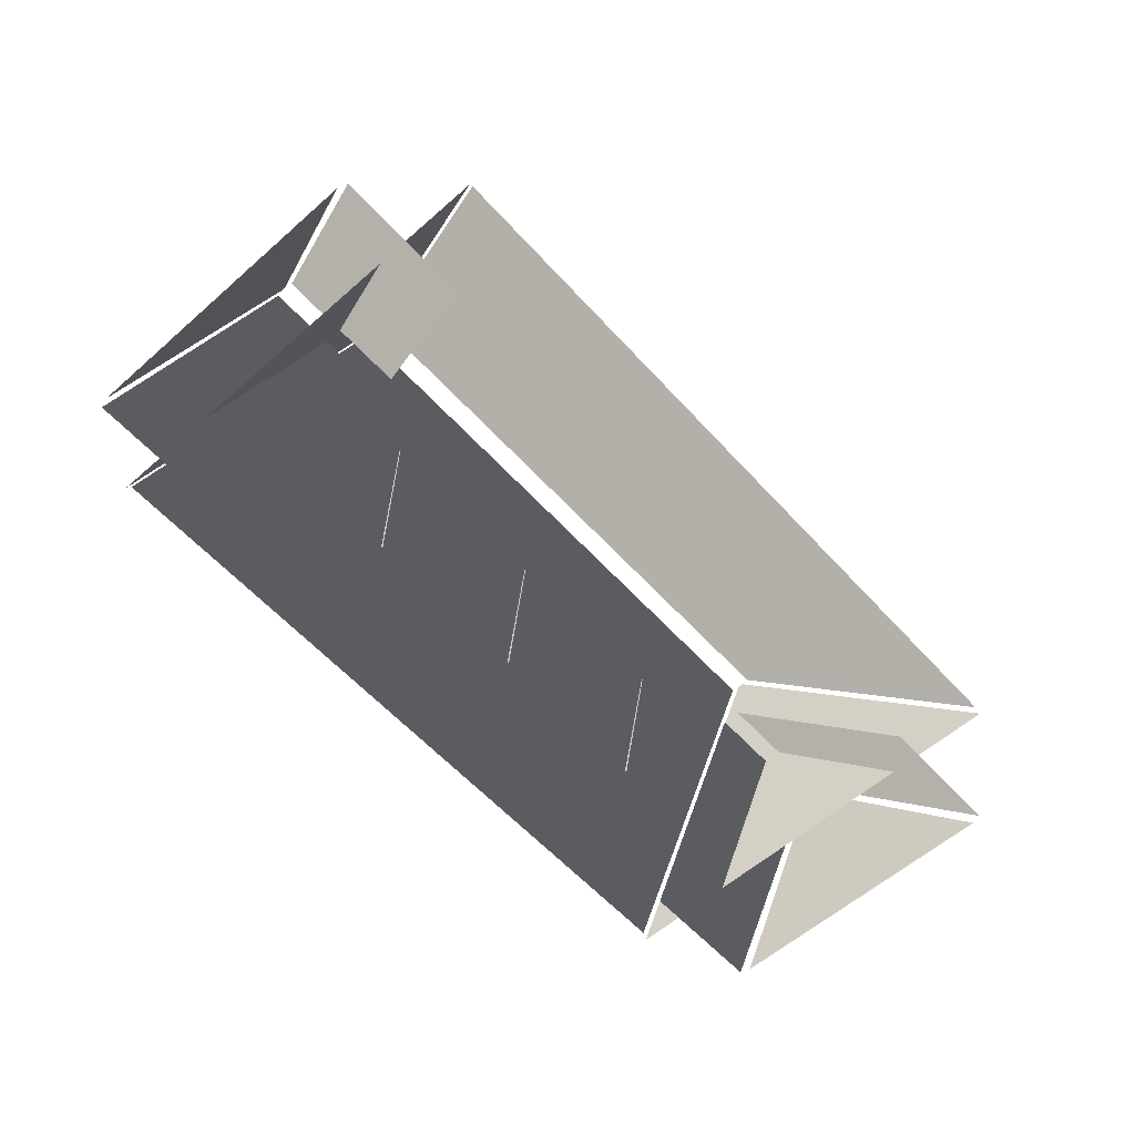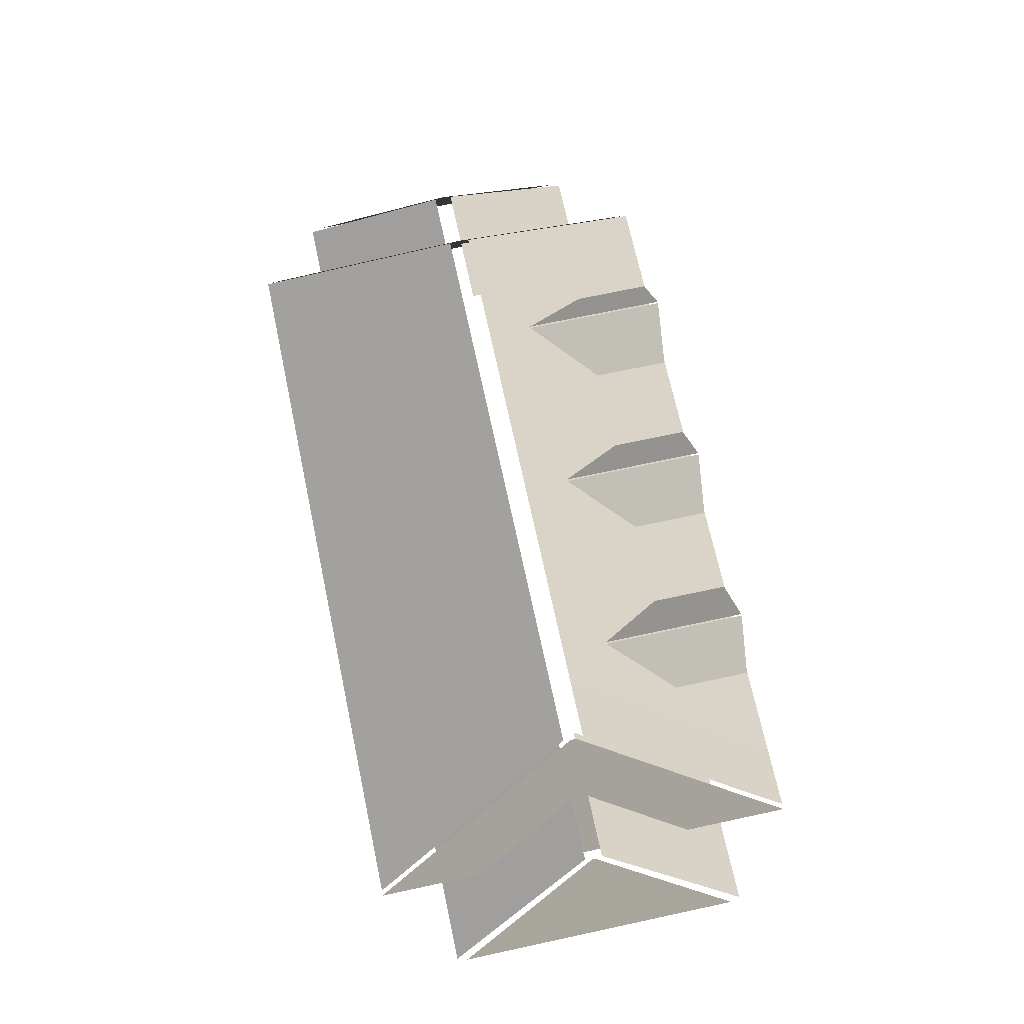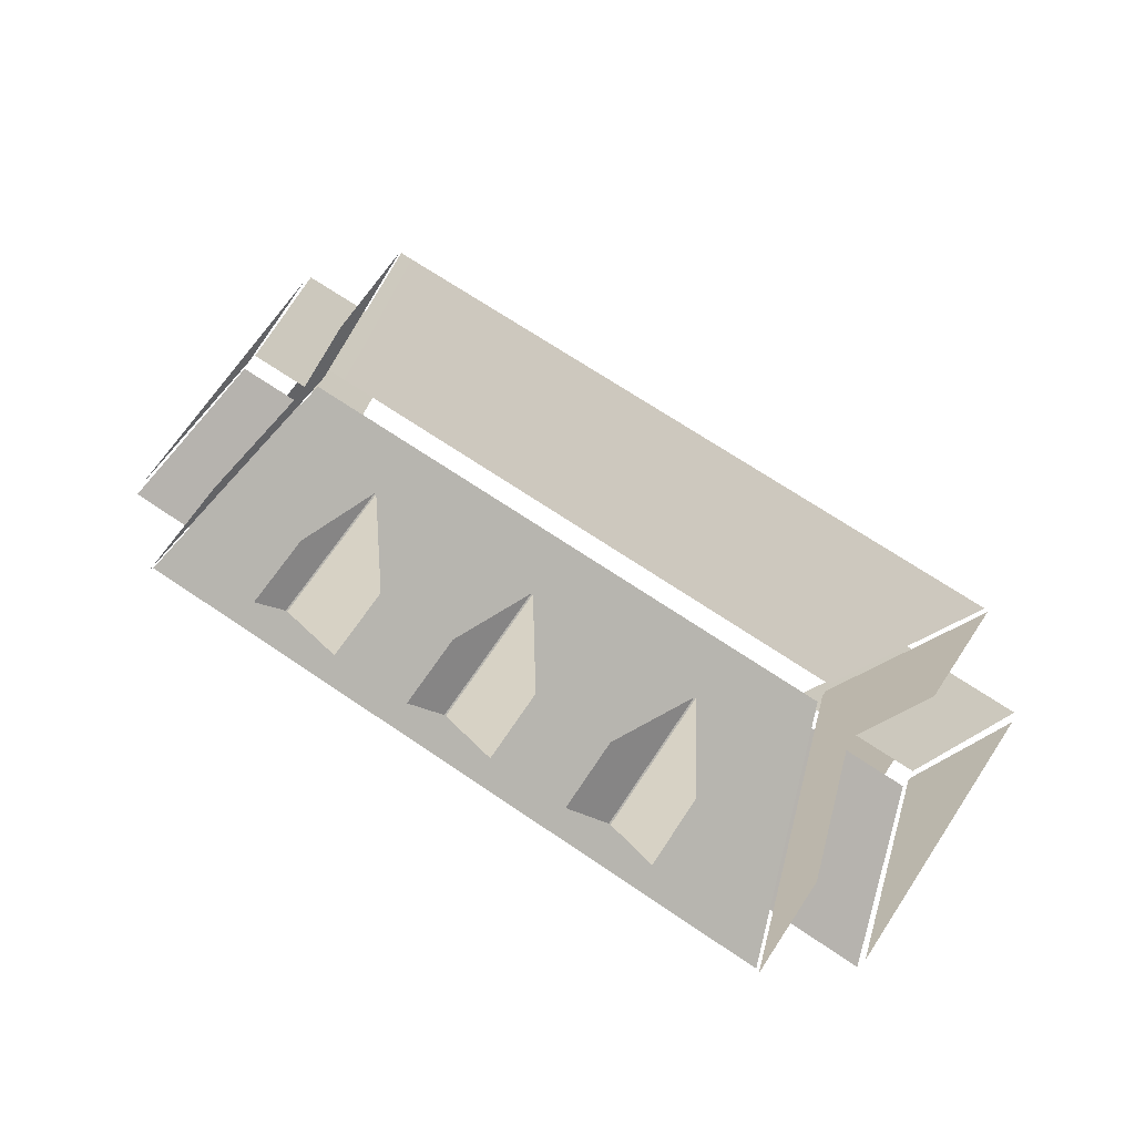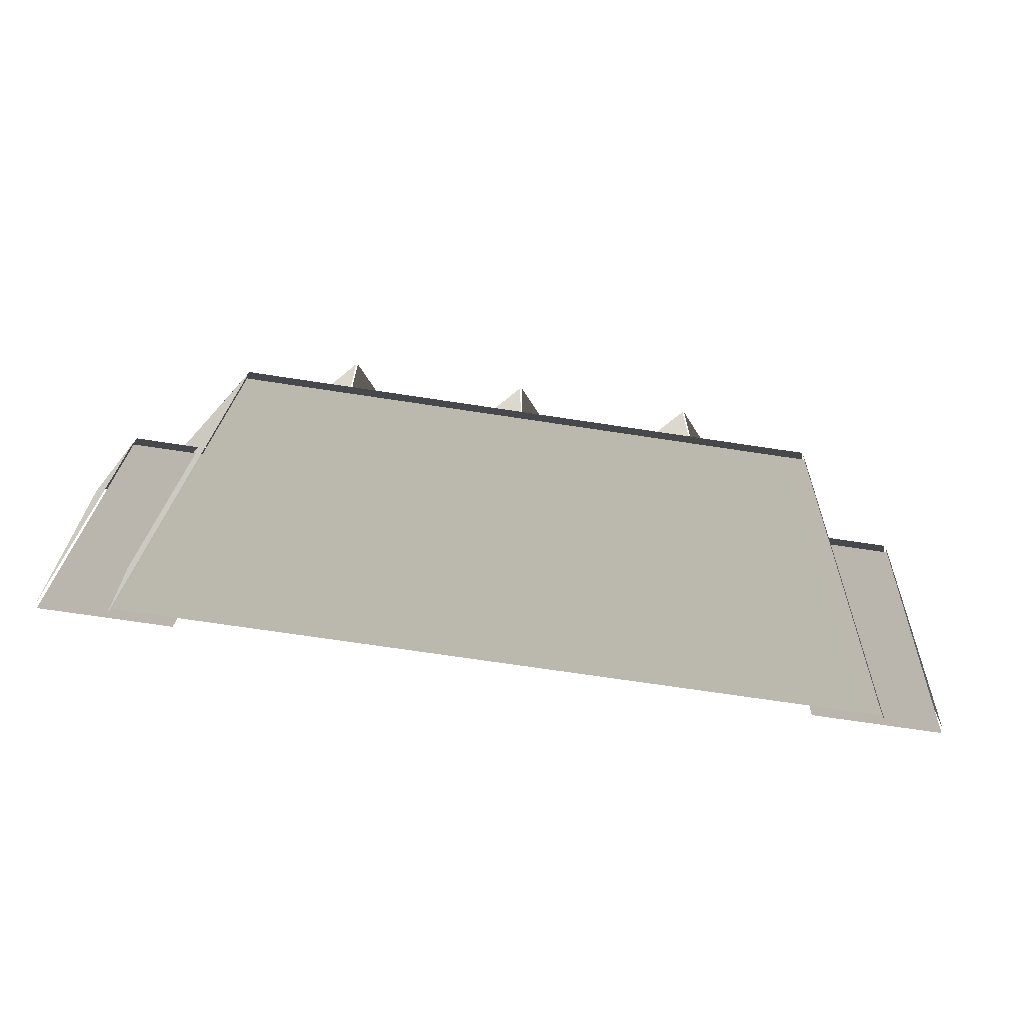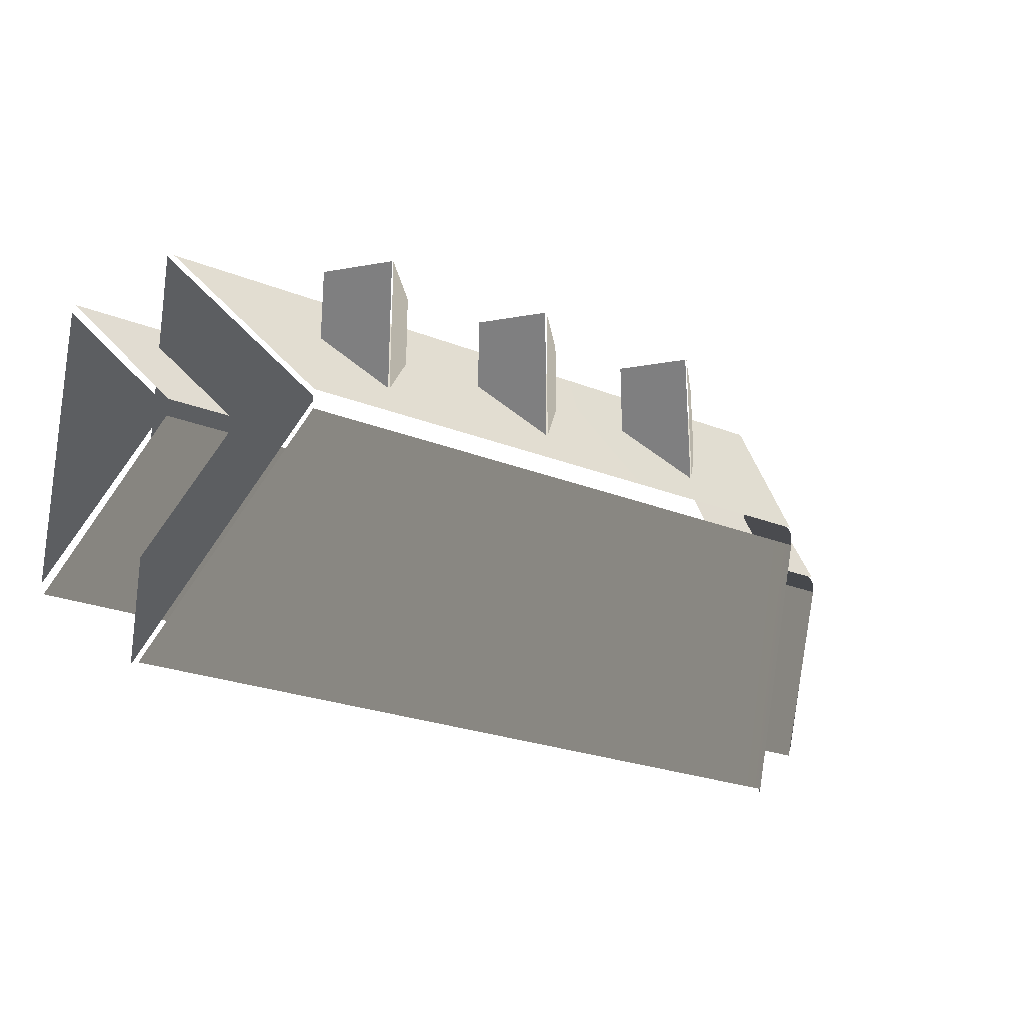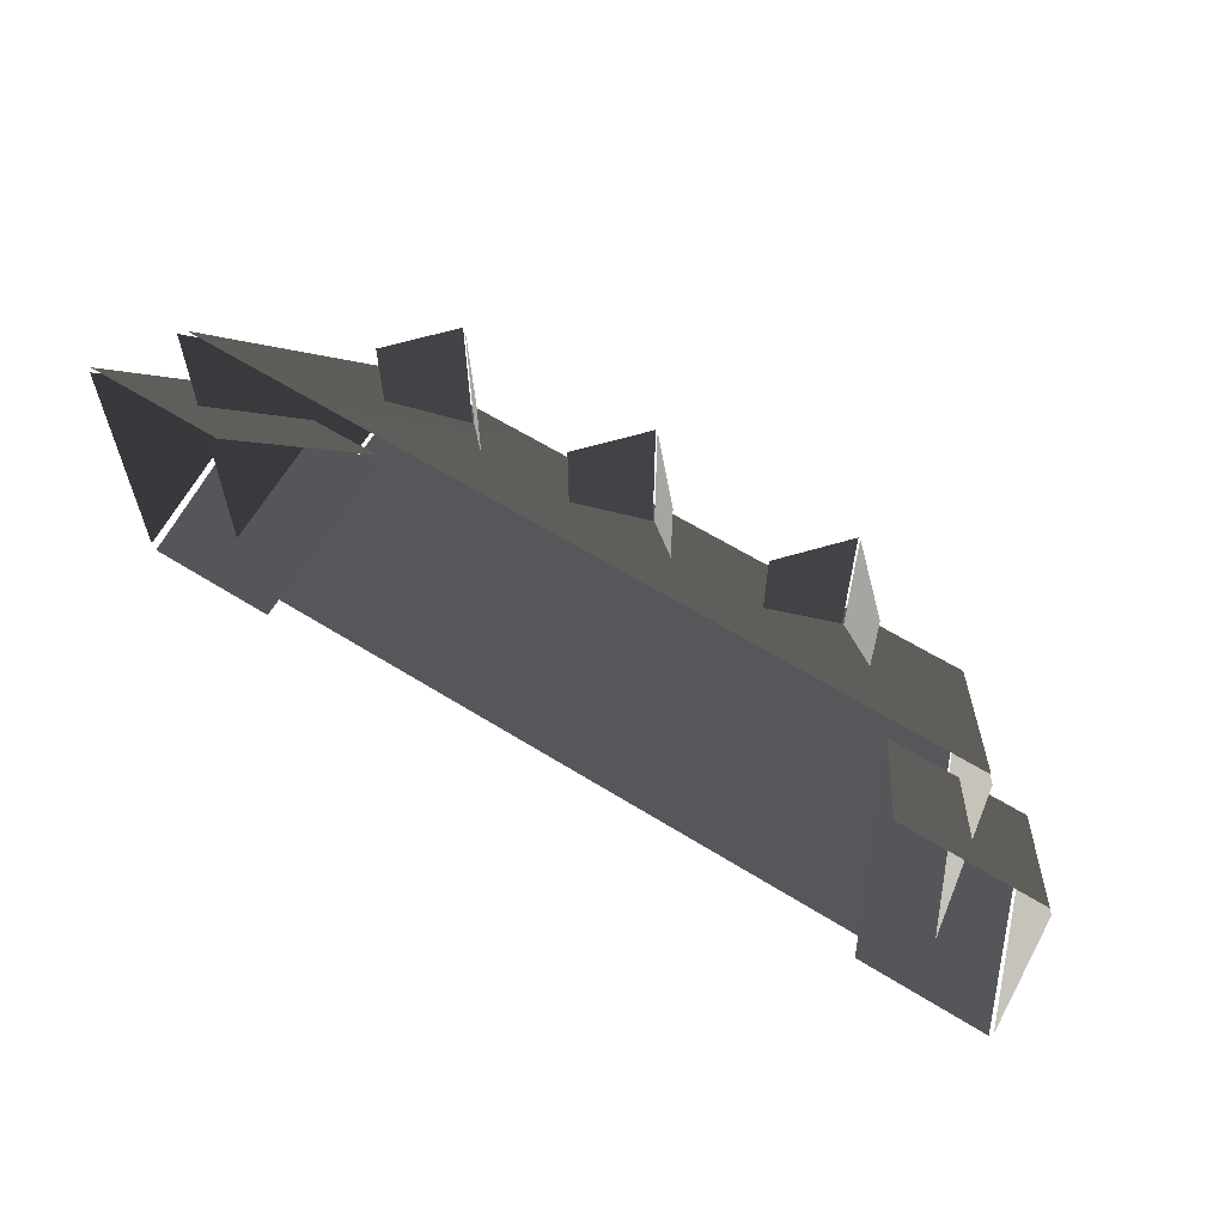
<metadata>
{"format":"obj","ext":"obj","renderer":"f3d","projection":"perspective","resolution":1024,"background":"white","views":[{"elev":-59.4,"azim":132.0,"up":"+Y"},{"elev":70.3,"azim":-102.1,"up":"+Y"},{"elev":70.5,"azim":33.9,"up":"+Y"},{"elev":-67.6,"azim":171.2,"up":"+Z"},{"elev":-25.1,"azim":147.3,"up":"+Z"},{"elev":62.3,"azim":32.2,"up":"+Z"}]}
</metadata>
<code>
v -3.443 1.984 5.208
v -4.663 3.378 1.493
v -3.443 1.984 3.181
v -4.663 3.378 5.208
v -4.707 3.378 1.493
v -5.927 1.984 5.208
v -5.927 1.984 3.181
v -4.707 3.378 5.208
v 3.443 1.984 5.208
v 4.663 3.378 1.493
v 4.663 3.378 5.208
v 3.443 1.984 3.181
v 4.707 3.378 1.493
v 5.927 1.984 5.208
v 4.707 3.378 5.208
v 5.927 1.984 3.181
v -1.244 1.984 5.208
v -0.02423 3.378 1.493
v -0.02423 3.378 5.208
v -1.244 1.984 3.181
v 0.01965 3.378 1.493
v 1.24 1.984 5.208
v 0.01965 3.378 5.208
v 1.24 1.984 3.181
v -11.35 -0.9762 3.95
v -6.58 2.151 0.2618
v -8.02 -0.9762 3.95
v -9.913 2.151 0.2618
v -11.43 -0.9769 0.03735
v -9.949 2.14 0.0791
v -11.43 -0.9769 3.695
v -9.949 2.14 0.03735
v -9.949 2.14 -0.004761
v -11.43 -0.9769 -3.695
v -6.579 2.152 -0.1885
v -11.35 -0.9773 -3.949
v -8.02 -0.9773 -3.949
v -9.912 2.152 -0.1885
v -9.397 -0.07806 -5.595
v -7.231 4.387 0.1092
v -9.397 -0.07806 5.595
v -7.231 4.387 0.03735
v -7.231 4.387 -0.03455
v -7.21 4.387 0.293
v -8.786 0.09434 5.571
v -9.284 0.09718 5.571
v -6.601 4.384 0.293
v -0.0001831 0.09399 5.571
v -0.0001831 4.384 0.293
v 6.601 4.384 0.293
v 8.786 0.09434 5.571
v 7.21 4.387 0.293
v 9.284 0.09718 5.571
v -9.284 0.09612 -5.57
v -6.601 4.385 -0.2193
v -7.209 4.388 -0.2193
v -8.786 0.09328 -5.57
v -0.0001831 0.09328 -5.57
v -0.0001831 4.385 -0.2193
v 6.601 4.385 -0.2193
v 8.786 0.09328 -5.57
v 9.284 0.09612 -5.57
v 7.209 4.388 -0.2193
v 11.35 -0.9762 3.95
v 6.58 2.151 0.2618
v 9.913 2.151 0.2618
v 8.02 -0.9762 3.95
v 9.949 2.14 0.0791
v 11.43 -0.9769 0.03735
v 11.43 -0.9769 3.695
v 9.949 2.14 0.03735
v 9.949 2.14 -0.004761
v 11.43 -0.9769 -3.695
v 6.579 2.152 -0.1885
v 11.35 -0.9773 -3.949
v 9.912 2.152 -0.1885
v 8.02 -0.9773 -3.949
v 9.397 -0.07806 -5.595
v 7.231 4.387 0.03735
v 7.231 4.387 -0.03455
v 7.231 4.387 0.1092
v 9.397 -0.07806 5.595
g Building67_(1)_27532_231
f 1 3 2
f 2 4 1
f 5 7 6
f 6 8 5
f 9 11 10
f 10 12 9
f 13 15 14
f 14 16 13
f 17 19 18
f 18 20 17
f 21 23 22
f 22 24 21
f 25 27 26
f 26 28 25
f 29 31 30
f 30 32 29
f 29 32 33
f 33 34 29
f 35 37 36
f 36 38 35
f 39 41 40
f 39 40 42
f 39 42 43
f 44 46 45
f 45 47 44
f 47 45 48
f 48 49 47
f 50 49 48
f 48 51 50
f 52 50 51
f 51 53 52
f 54 56 55
f 55 57 54
f 58 57 55
f 55 59 58
f 58 59 60
f 60 61 58
f 62 61 60
f 60 63 62
f 64 66 65
f 65 67 64
f 68 70 69
f 69 71 68
f 72 71 69
f 69 73 72
f 74 76 75
f 75 77 74
f 78 80 79
f 78 79 81
f 78 81 82

</code>
